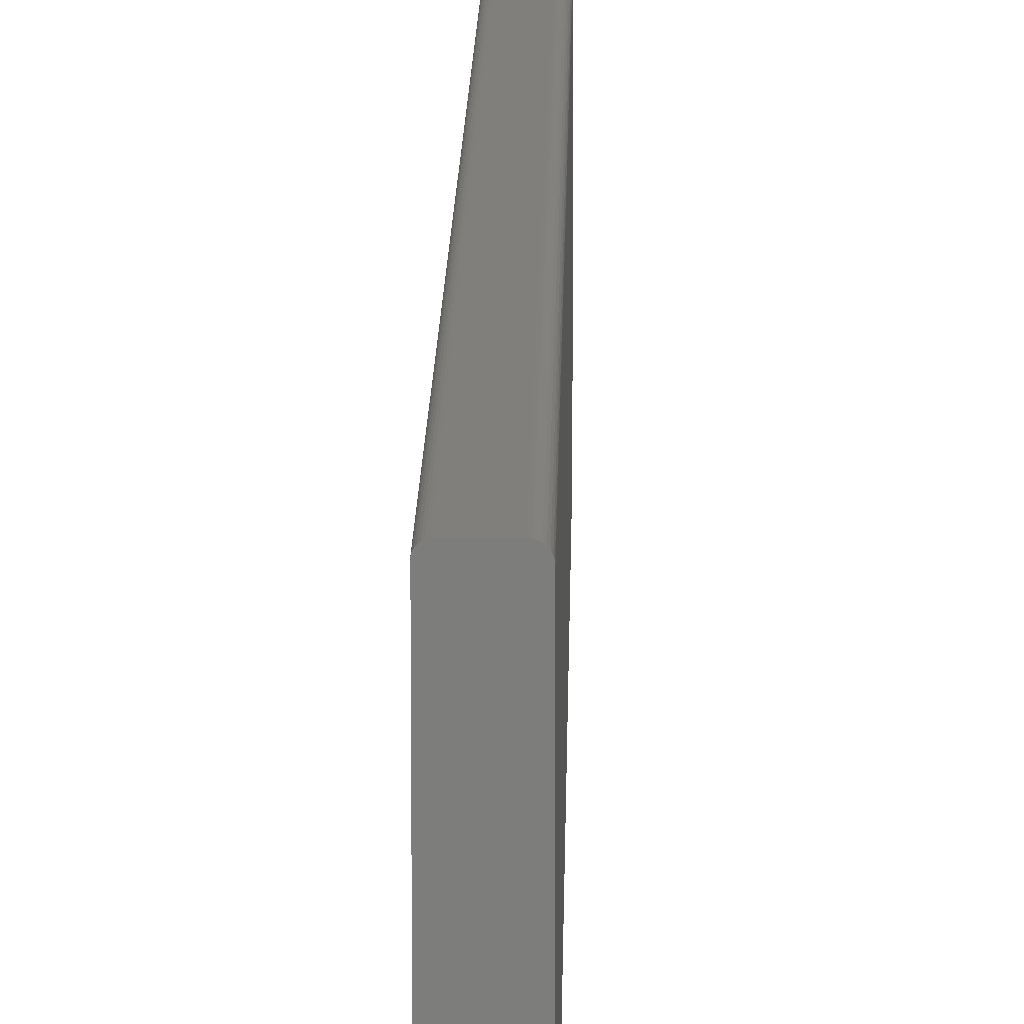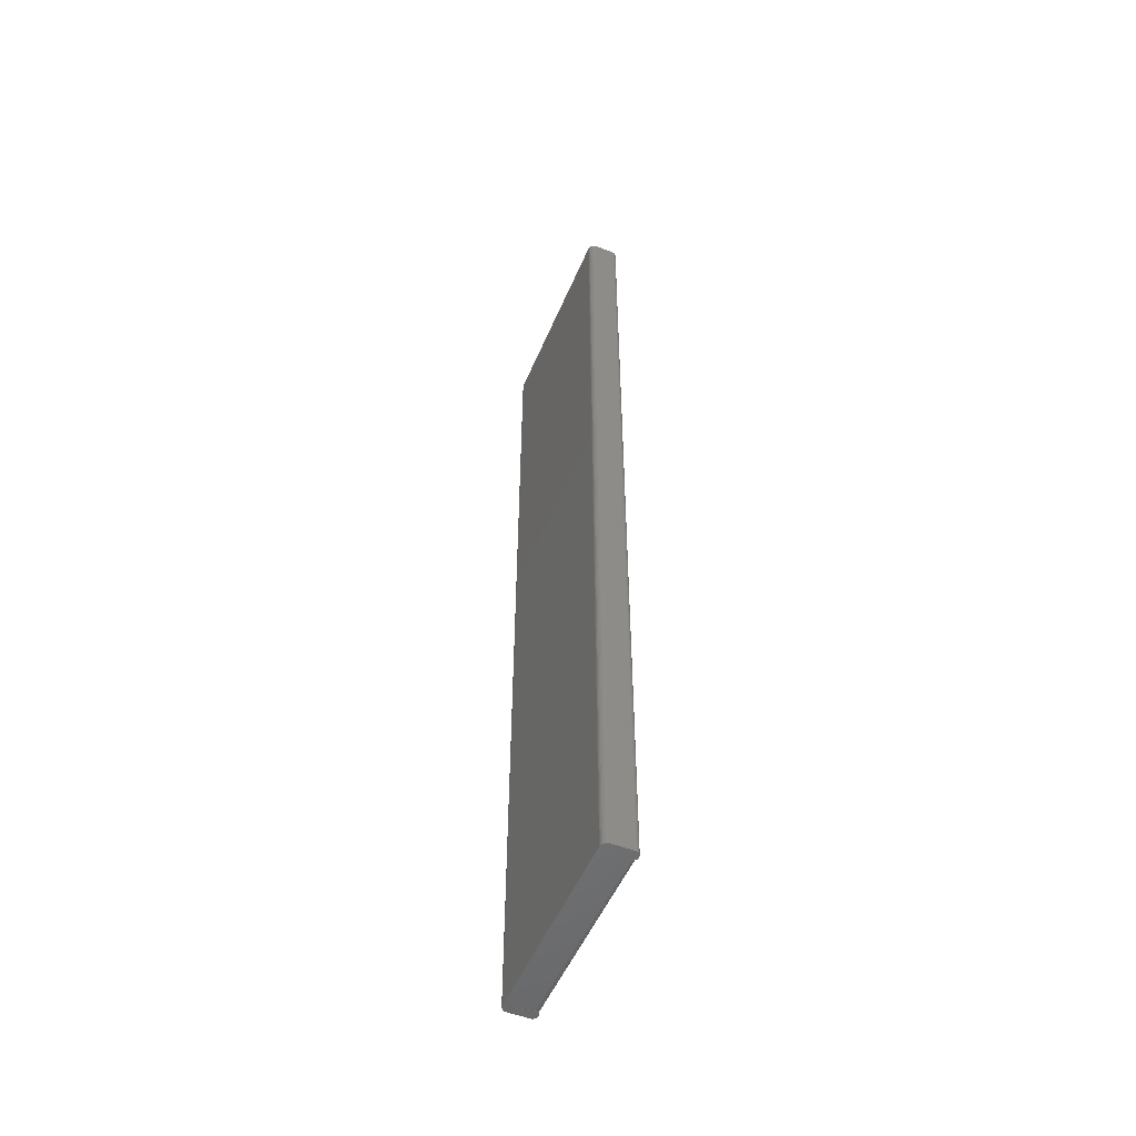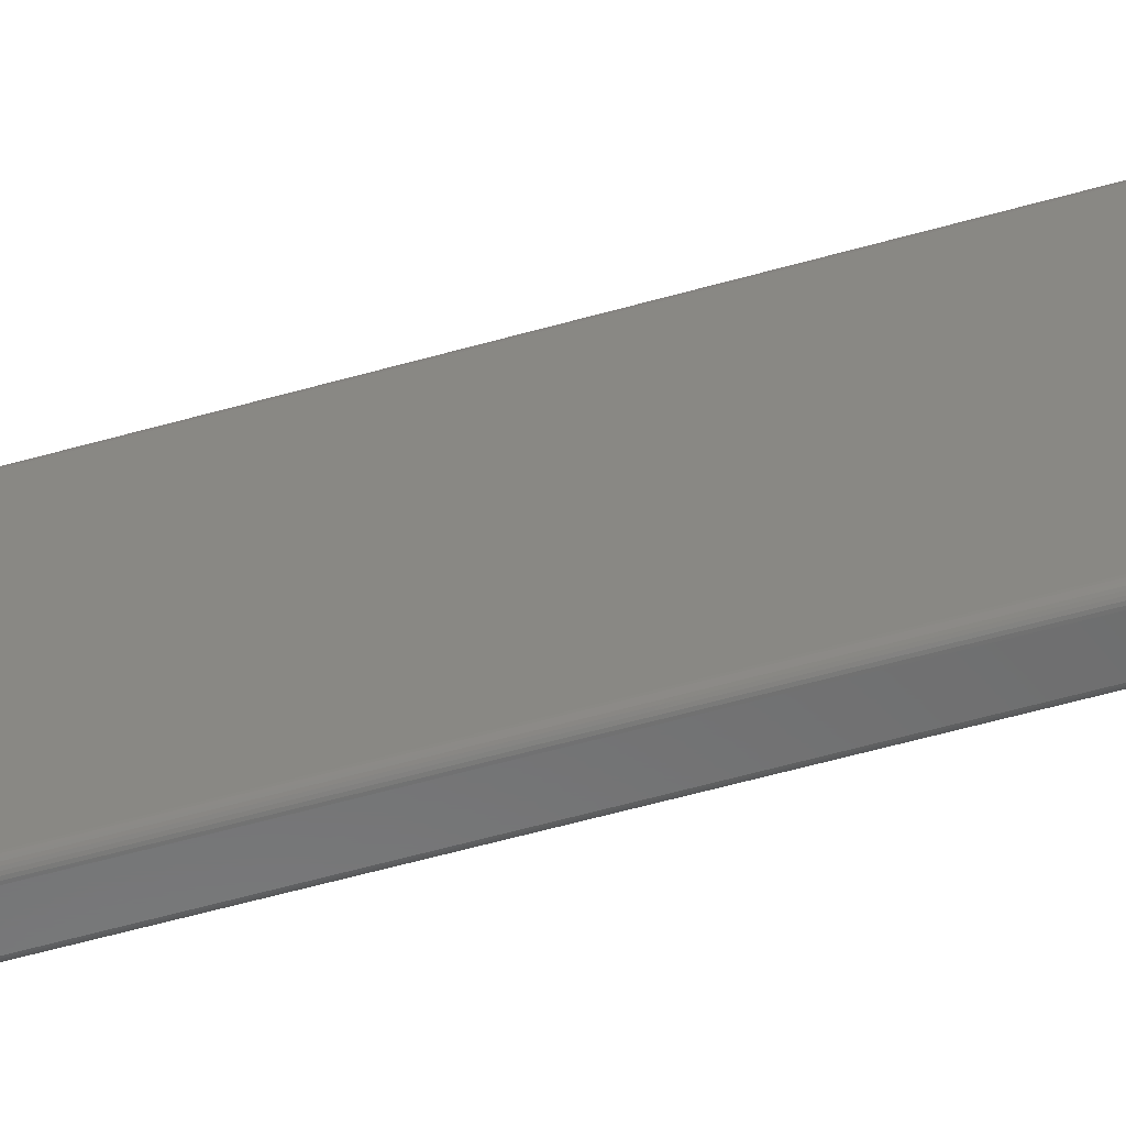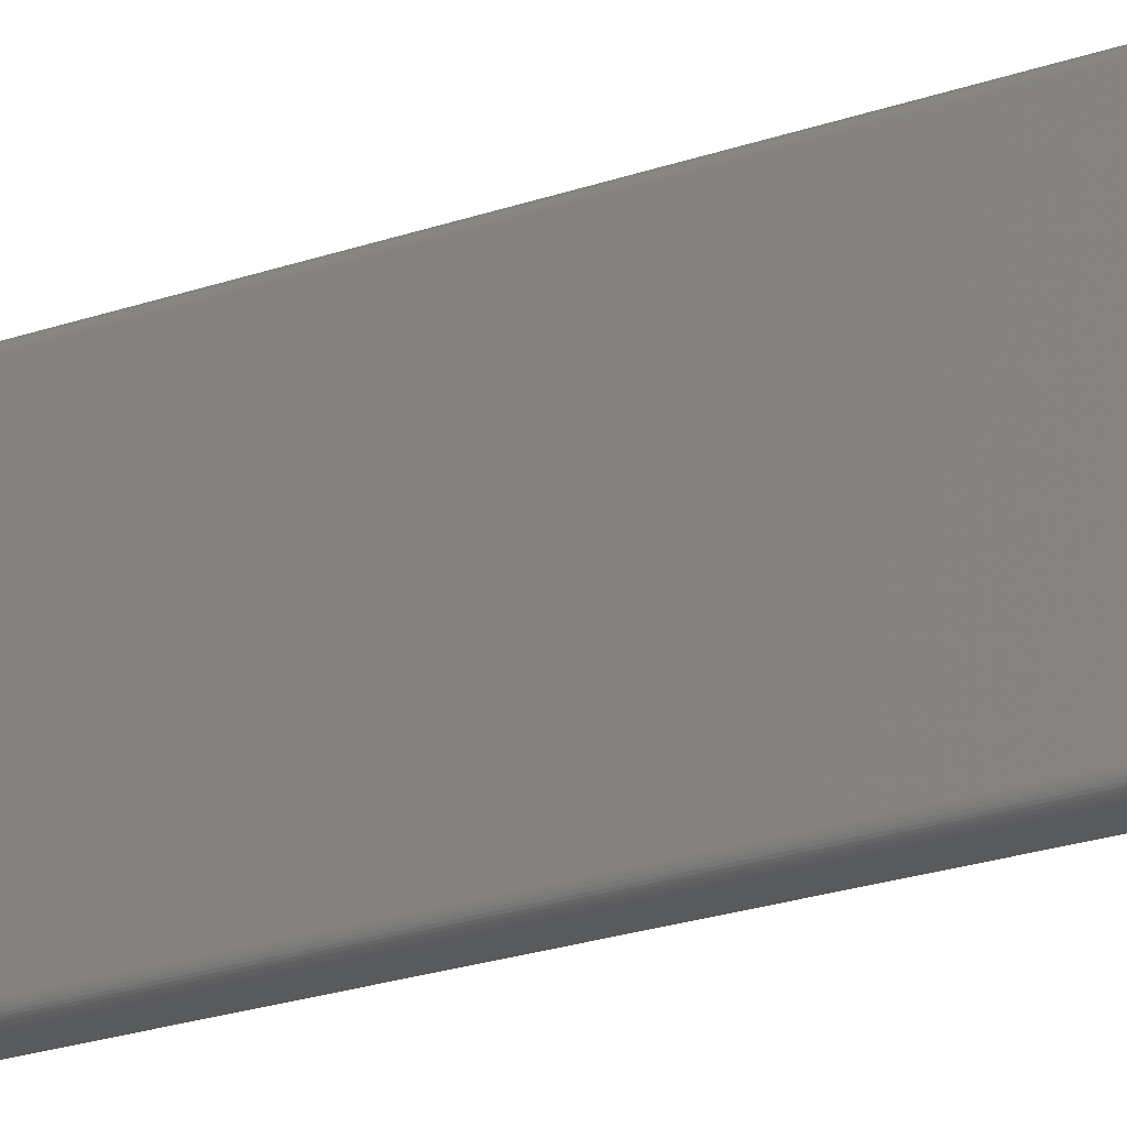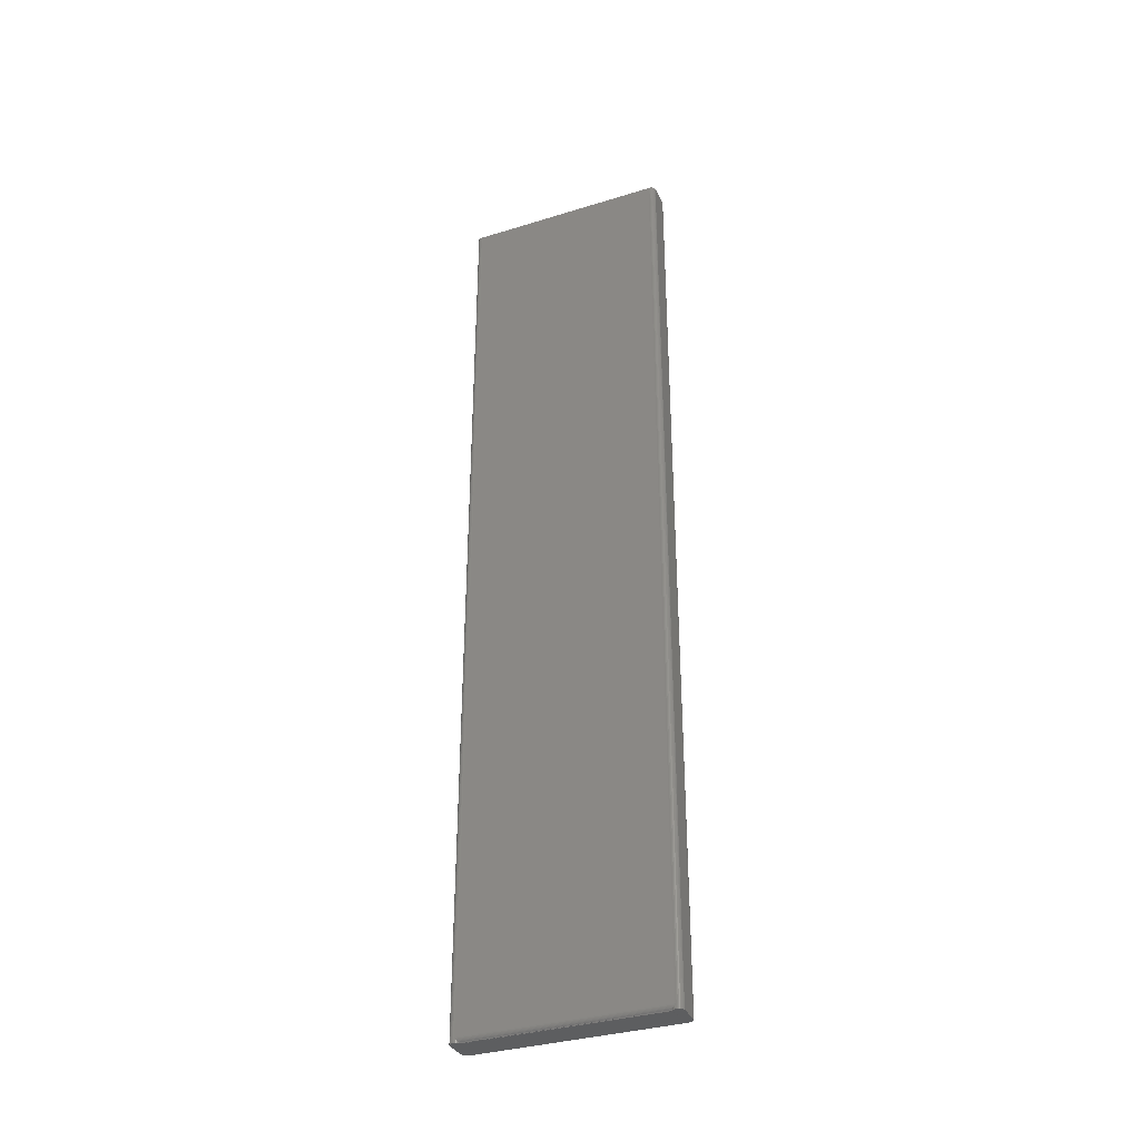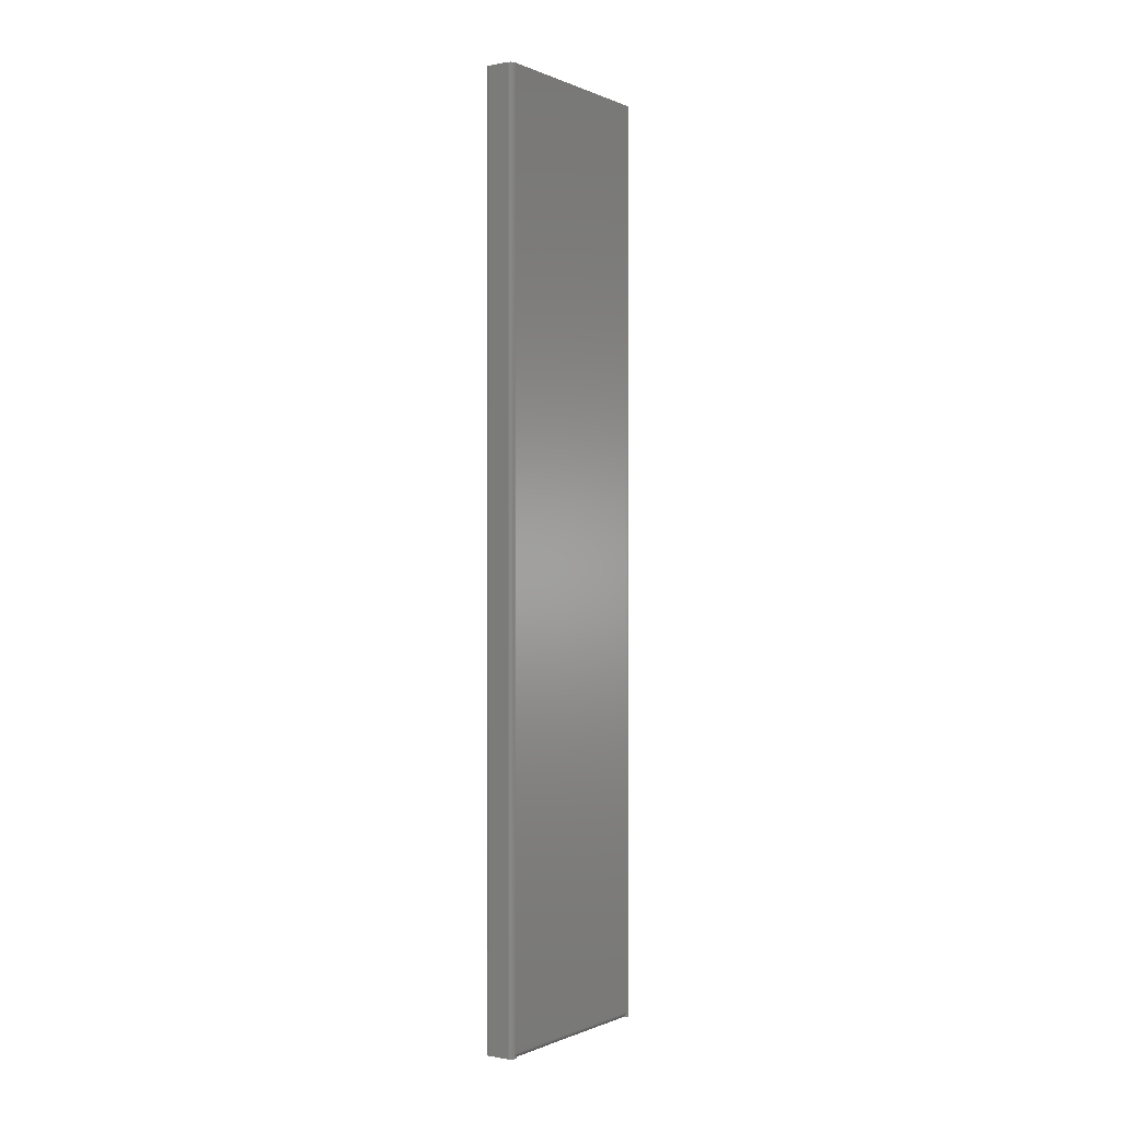
<metadata>
{"format":"stl","ext":"stl","renderer":"f3d","projection":"perspective","resolution":1024,"background":"white","views":[{"elev":13.4,"azim":-179.2,"up":"+Z"},{"elev":-52.3,"azim":-22.7,"up":"+Y"},{"elev":-57.7,"azim":-73.6,"up":"+Z"},{"elev":-22.5,"azim":-58.7,"up":"+Z"},{"elev":-34.5,"azim":112.5,"up":"+Y"},{"elev":-0.3,"azim":33.9,"up":"+Y"}]}
</metadata>
<code>
# stl→obj: 100 verts, 196 faces
v 0.02837 0.75 -0.1641
v 0.02837 -0.7422 -0.1641
v 0.02854 -0.75 -0.1658
v 0.02468 -0.7488 -0.1585
v 0.02364 -0.75 -0.1579
v 0.02501 -0.75 -0.1587
v 0.0262 -0.75 -0.1598
v 0.02569 -0.7481 -0.1593
v 0.02657 -0.7472 -0.1602
v 0.02718 -0.75 -0.1611
v 0.02728 -0.7462 -0.1613
v 0.02791 -0.75 -0.1625
v 0.02782 -0.7451 -0.1623
v 0.02818 -0.7439 -0.1633
v 0.02837 -0.75 -0.1641
v 0.02146 -0.75 -0.1744
v 0.02146 0.75 -0.1744
v 0.02312 -0.75 -0.1739
v 0.02312 0.75 -0.1739
v 0.02464 -0.75 -0.1731
v 0.02464 0.75 -0.1731
v 0.02597 -0.75 -0.172
v 0.02597 0.75 -0.172
v 0.02706 -0.75 -0.1707
v 0.02706 0.75 -0.1707
v 0.02788 -0.75 -0.1692
v 0.02788 0.75 -0.1692
v 0.02838 -0.75 -0.1675
v 0.02838 0.75 -0.1675
v 0.02854 0.75 -0.1658
v 0.02146 0.75 0.1641
v 0.02146 -0.75 0.1641
v 0.02312 -0.75 0.1636
v 0.02837 -0.7422 0.1537
v 0.02837 0.75 0.1537
v 0.02854 0.75 0.1554
v 0.02791 -0.75 0.1522
v 0.02818 -0.7439 0.1529
v 0.02782 -0.7451 0.1519
v 0.02718 -0.75 0.1507
v 0.02728 -0.7462 0.1509
v 0.0262 -0.75 0.1495
v 0.02657 -0.7472 0.1499
v 0.02501 -0.75 0.1484
v 0.02569 -0.7481 0.1489
v 0.02468 -0.7488 0.1481
v 0.02364 -0.75 0.1475
v 0.02837 -0.75 0.1537
v 0.02854 -0.75 0.1554
v 0.02838 -0.75 0.1571
v 0.02838 0.75 0.1571
v 0.02788 -0.75 0.1588
v 0.02788 0.75 0.1588
v 0.02706 -0.75 0.1603
v 0.02706 0.75 0.1603
v 0.02597 -0.75 0.1616
v 0.02597 0.75 0.1616
v 0.02464 -0.75 0.1627
v 0.02464 0.75 0.1627
v 0.02312 0.75 0.1636
v -0.0204 -0.75 0.161
v 0.02056 -0.75 0.1467
v 0.02214 -0.75 0.147
v -0.02169 -0.75 -0.1698
v -0.0204 -0.75 -0.1714
v -0.01883 -0.75 -0.1727
v -0.01704 -0.75 -0.1736
v -0.01883 -0.75 0.1623
v -0.01308 -0.75 0.1641
v -0.0151 -0.75 0.1639
v -0.01704 -0.75 0.1633
v -0.02344 -0.75 0.1537
v -0.02344 -0.75 -0.1641
v 0.02056 -0.75 -0.157
v 0.02235 -0.7498 -0.1574
v -0.0151 -0.75 -0.1742
v -0.01308 -0.75 -0.1744
v -0.02324 -0.75 0.1557
v -0.02265 -0.75 0.1577
v -0.02169 -0.75 0.1595
v -0.02324 -0.75 -0.1661
v -0.02265 -0.75 -0.168
v -0.01308 0.75 0.1641
v -0.01308 0.75 -0.1744
v -0.0204 0.75 0.161
v -0.02169 0.75 0.1595
v -0.02169 0.75 -0.1698
v -0.0204 0.75 -0.1714
v -0.01704 0.75 -0.1736
v -0.01883 0.75 -0.1727
v -0.01883 0.75 0.1623
v -0.01704 0.75 0.1633
v -0.0151 0.75 0.1639
v -0.0151 0.75 -0.1742
v -0.02265 0.75 -0.168
v -0.02324 0.75 -0.1661
v -0.02344 0.75 -0.1641
v -0.02344 0.75 0.1537
v -0.02324 0.75 0.1557
v -0.02265 0.75 0.1577
f 1 2 3
f 4 5 6
f 6 7 4
f 4 7 8
f 7 9 8
f 9 7 10
f 9 10 11
f 10 12 11
f 11 12 13
f 2 14 3
f 15 3 14
f 15 14 13
f 15 13 12
f 16 17 18
f 18 17 19
f 18 19 20
f 20 19 21
f 20 21 22
f 22 21 23
f 22 23 24
f 24 23 25
f 24 25 26
f 26 25 27
f 26 27 28
f 28 27 29
f 28 29 3
f 3 29 30
f 3 30 1
f 31 32 33
f 34 35 36
f 34 37 38
f 38 37 39
f 37 40 39
f 39 40 41
f 41 40 42
f 41 42 43
f 42 44 43
f 43 44 45
f 45 44 46
f 44 47 46
f 48 37 34
f 48 34 36
f 48 36 49
f 49 36 50
f 50 36 51
f 50 51 52
f 52 51 53
f 52 53 54
f 54 53 55
f 54 55 56
f 56 55 57
f 56 57 58
f 58 57 59
f 58 59 33
f 33 59 60
f 33 60 31
f 61 54 56
f 52 54 61
f 48 40 37
f 62 63 44
f 44 63 47
f 28 64 26
f 64 24 26
f 64 65 22
f 22 24 64
f 65 66 67
f 68 61 56
f 68 56 58
f 68 58 33
f 68 33 32
f 68 32 69
f 68 69 70
f 68 70 71
f 72 73 74
f 72 74 62
f 72 62 44
f 72 44 42
f 72 42 40
f 72 40 48
f 73 15 12
f 73 12 10
f 73 10 7
f 73 7 6
f 73 6 5
f 73 5 75
f 73 75 74
f 20 22 65
f 20 65 67
f 20 67 76
f 20 76 77
f 20 77 16
f 20 16 18
f 72 48 78
f 78 48 49
f 78 49 79
f 79 49 50
f 79 50 80
f 80 50 52
f 80 52 61
f 15 73 3
f 3 73 81
f 3 81 28
f 28 81 82
f 28 82 64
f 1 35 2
f 2 35 34
f 31 83 32
f 32 83 69
f 84 17 77
f 77 17 16
f 5 63 75
f 63 5 4
f 4 47 63
f 2 38 14
f 2 34 38
f 38 39 14
f 14 39 13
f 39 41 13
f 13 41 11
f 41 43 11
f 11 43 9
f 43 45 9
f 9 45 8
f 45 46 8
f 8 46 4
f 47 4 46
f 62 74 63
f 63 74 75
f 57 55 85
f 53 86 85
f 85 55 53
f 27 87 29
f 27 25 87
f 23 88 87
f 87 25 23
f 89 90 88
f 91 92 93
f 91 93 83
f 91 83 31
f 91 31 60
f 91 60 59
f 91 59 57
f 91 57 85
f 21 19 17
f 21 17 84
f 21 84 94
f 21 94 89
f 21 89 88
f 21 88 23
f 87 95 29
f 29 95 96
f 29 96 30
f 30 96 97
f 30 97 1
f 1 97 98
f 1 98 35
f 35 98 99
f 35 99 36
f 36 99 100
f 36 100 51
f 51 100 86
f 51 86 53
f 98 97 72
f 72 97 73
f 98 72 99
f 99 72 78
f 99 78 100
f 100 78 79
f 100 79 86
f 86 79 80
f 86 80 85
f 85 80 61
f 85 61 91
f 91 61 68
f 91 68 92
f 92 68 71
f 92 71 93
f 93 71 70
f 93 70 83
f 83 70 69
f 84 77 94
f 94 77 76
f 94 76 89
f 89 76 67
f 89 67 90
f 90 67 66
f 90 66 88
f 88 66 65
f 88 65 87
f 87 65 64
f 87 64 95
f 95 64 82
f 95 82 96
f 96 82 81
f 96 81 97
f 97 81 73

</code>
